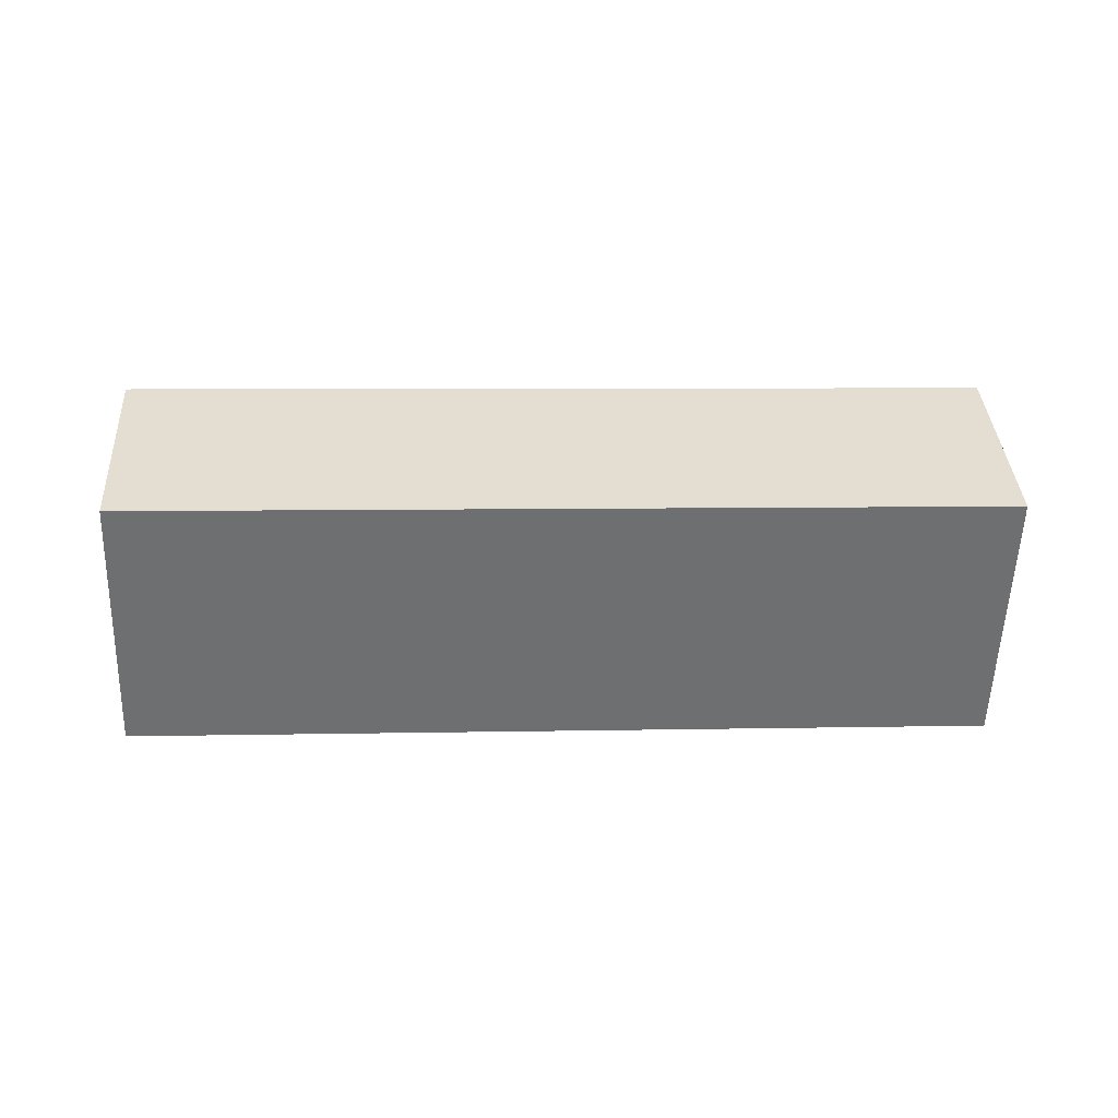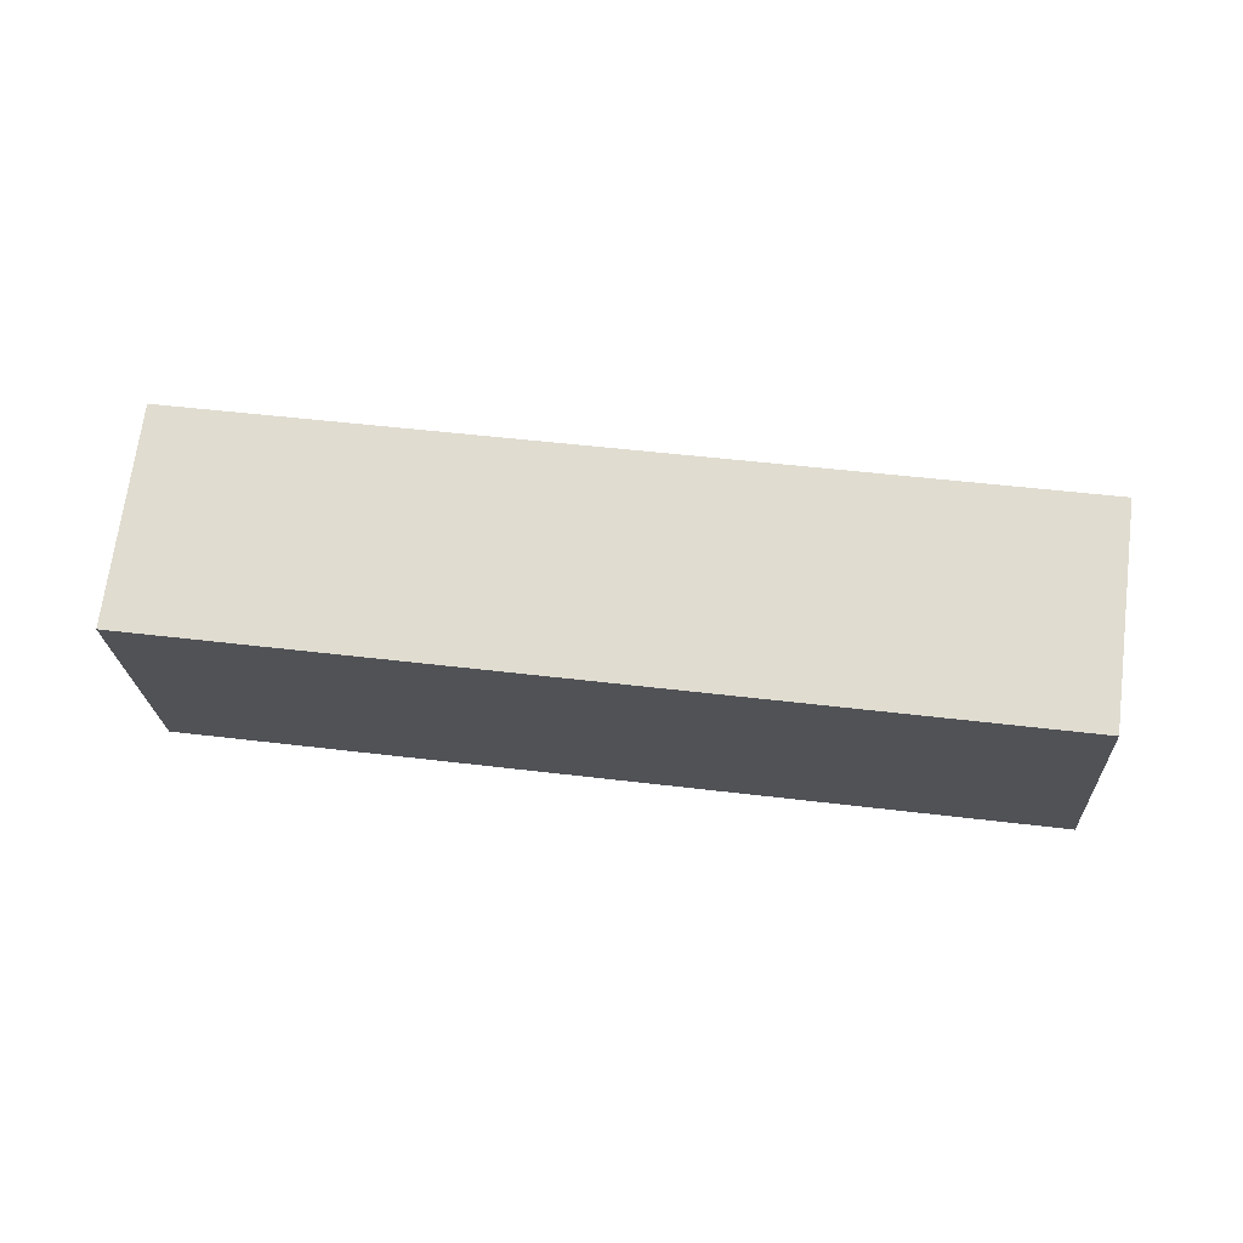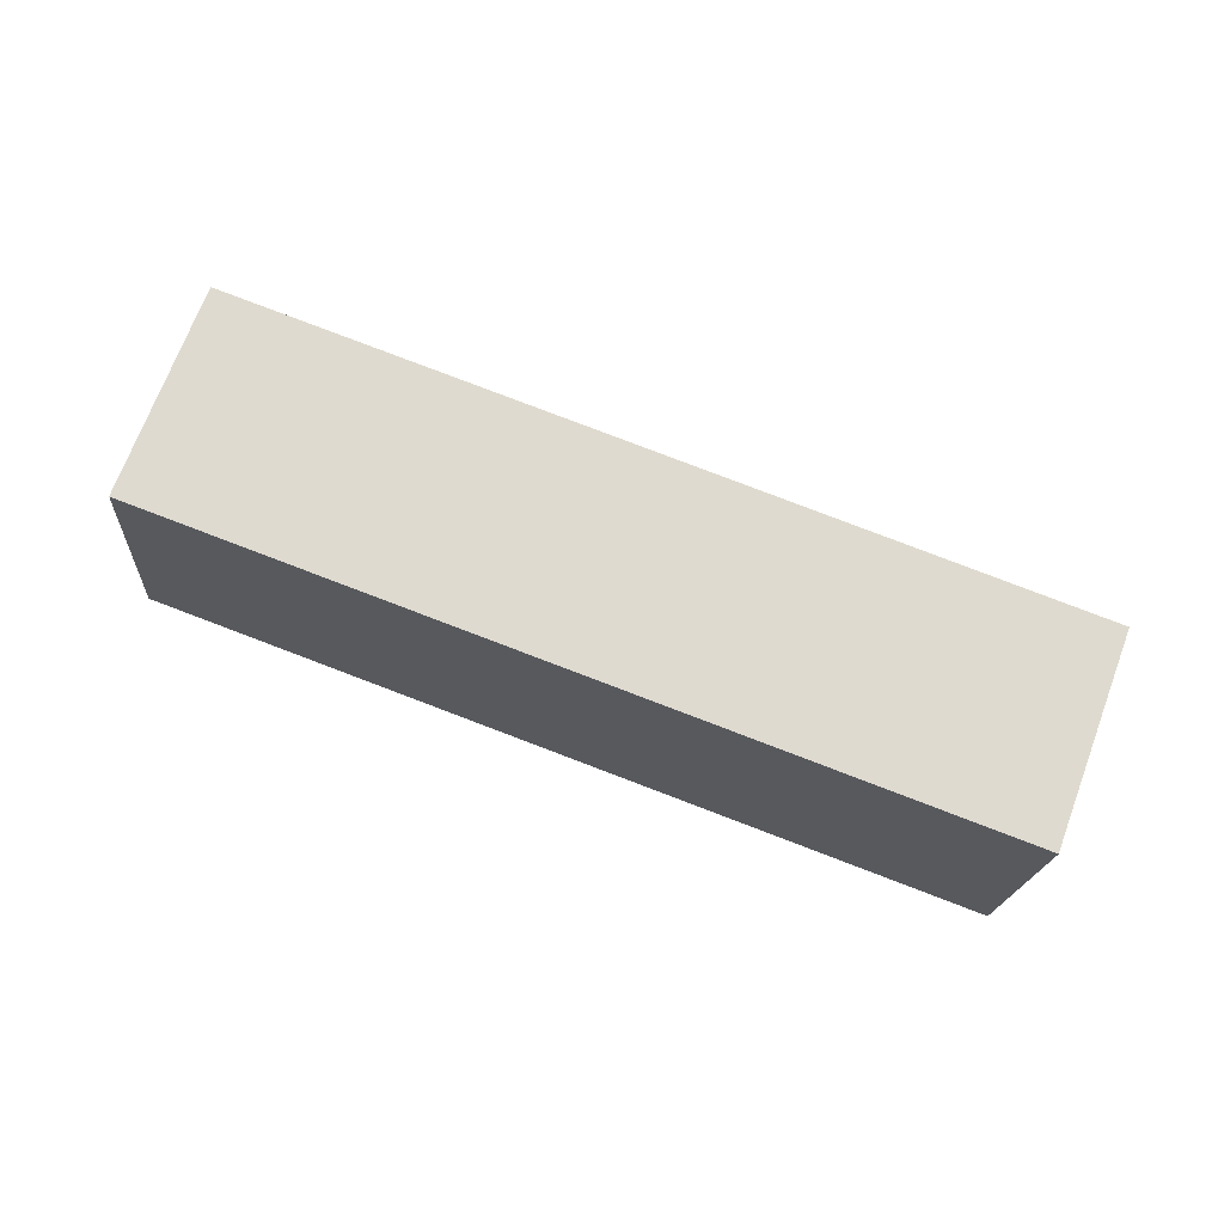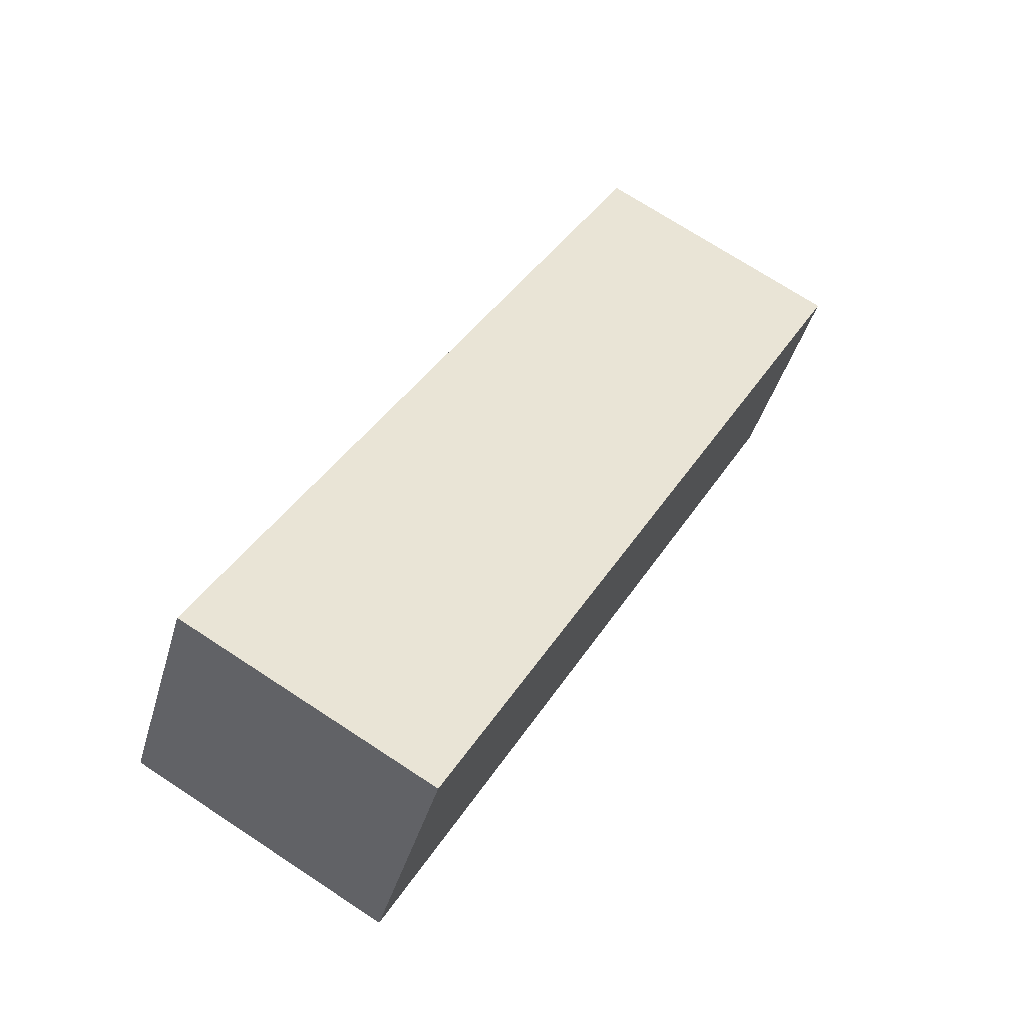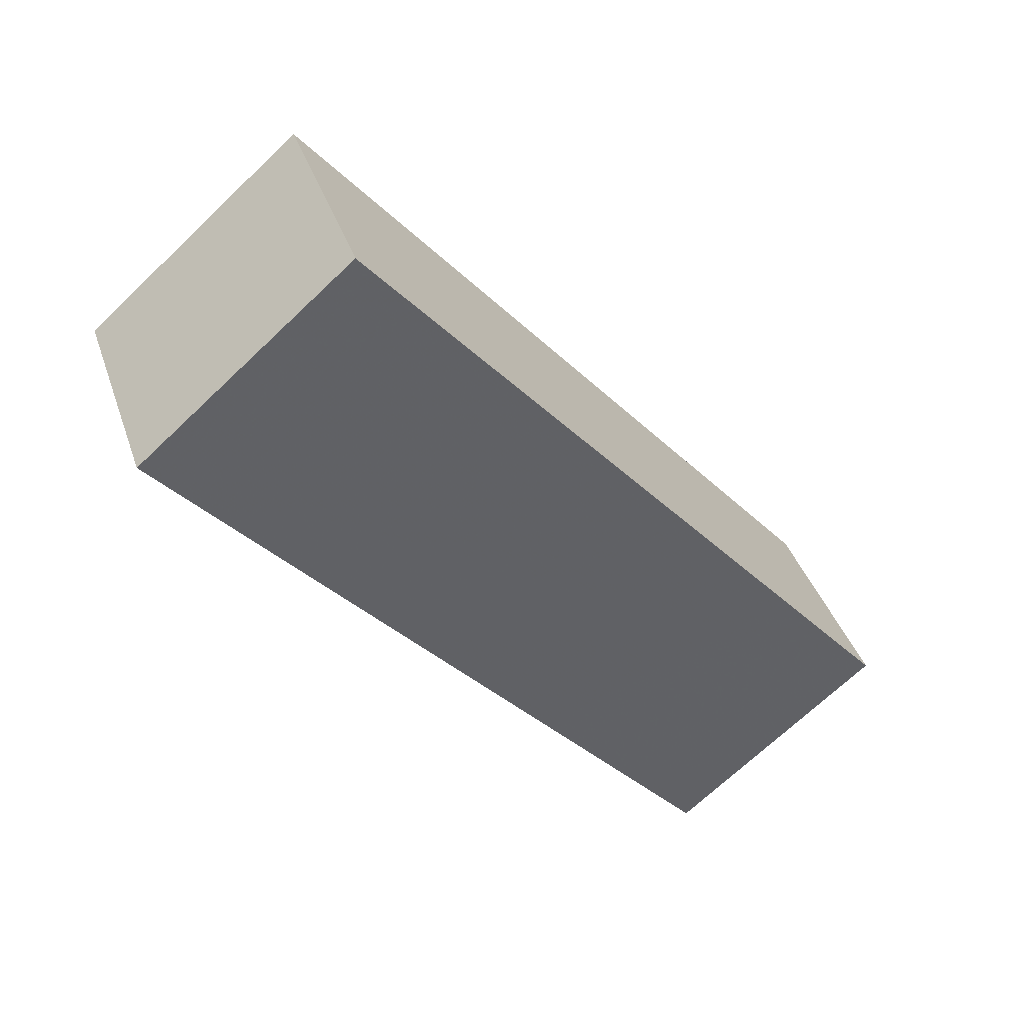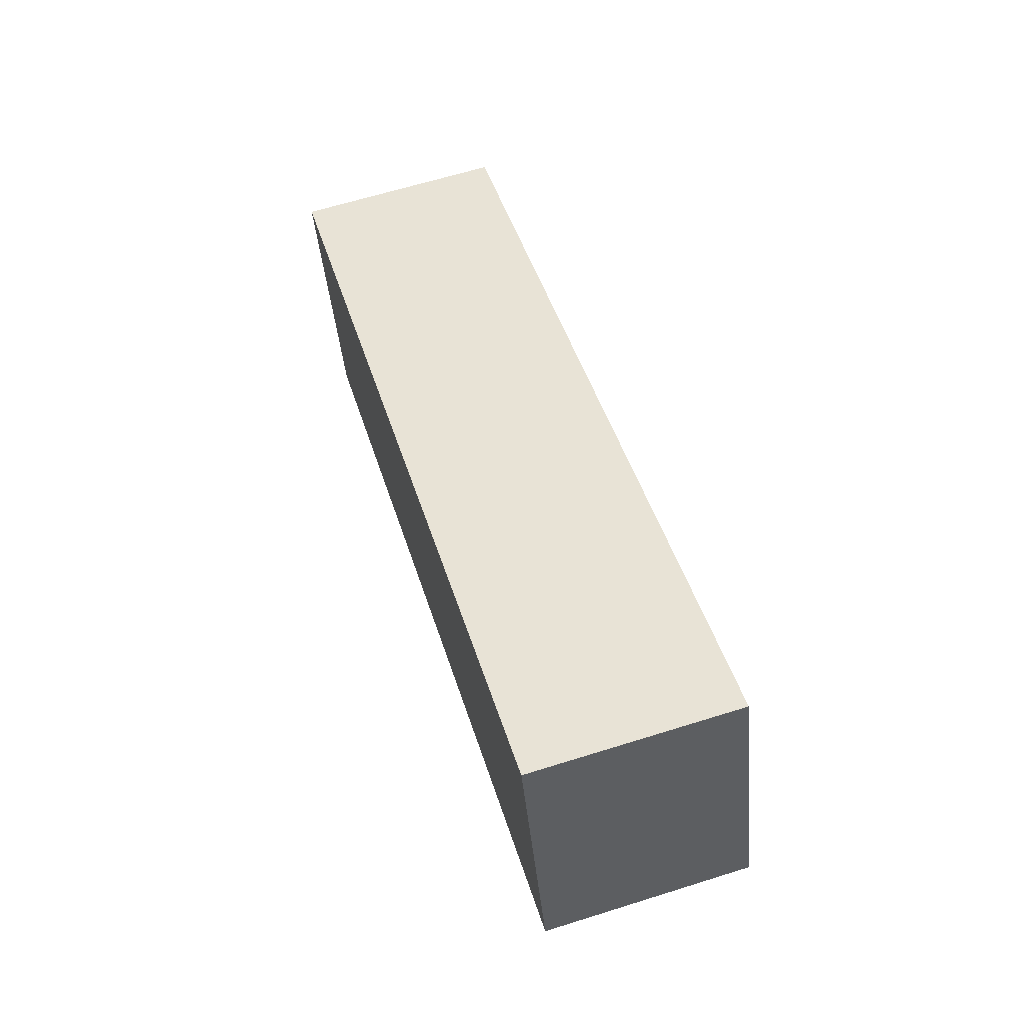
<metadata>
{"format":"obj","ext":"obj","renderer":"f3d","projection":"perspective","resolution":1024,"background":"white","views":[{"elev":40.6,"azim":-161.3,"up":"+Y"},{"elev":63.9,"azim":29.4,"up":"+Y"},{"elev":75.1,"azim":-137.5,"up":"+Y"},{"elev":62.7,"azim":-57.0,"up":"+Z"},{"elev":-62.3,"azim":133.5,"up":"+Z"},{"elev":48.0,"azim":95.2,"up":"+Y"}]}
</metadata>
<code>
o arm-0
v 0.6731 0.3364 3.649
v 0.674 0.08745 3.626
v 0.5992 0.1044 3.441
v 0.5983 0.3533 3.464
v -0.1437 0.3229 3.762
v -0.06888 0.306 3.947
v -0.06798 0.05711 3.924
v -0.1428 0.07401 3.739
f 1 2 4
f 4 2 3
f 1 6 2
f 2 6 7
f 5 7 6
f 5 8 7
f 4 3 5
f 5 3 8
f 5 6 4
f 4 6 1
f 7 8 3
f 7 3 2

</code>
